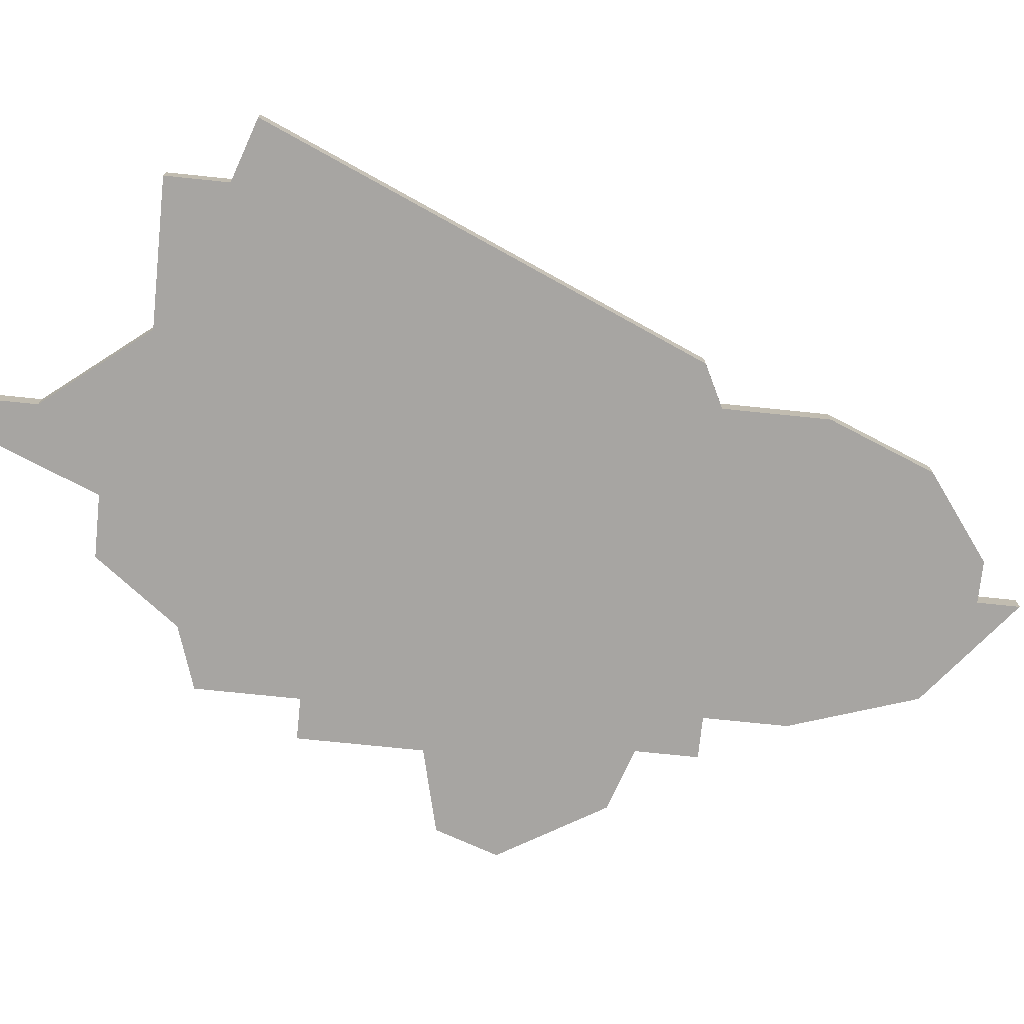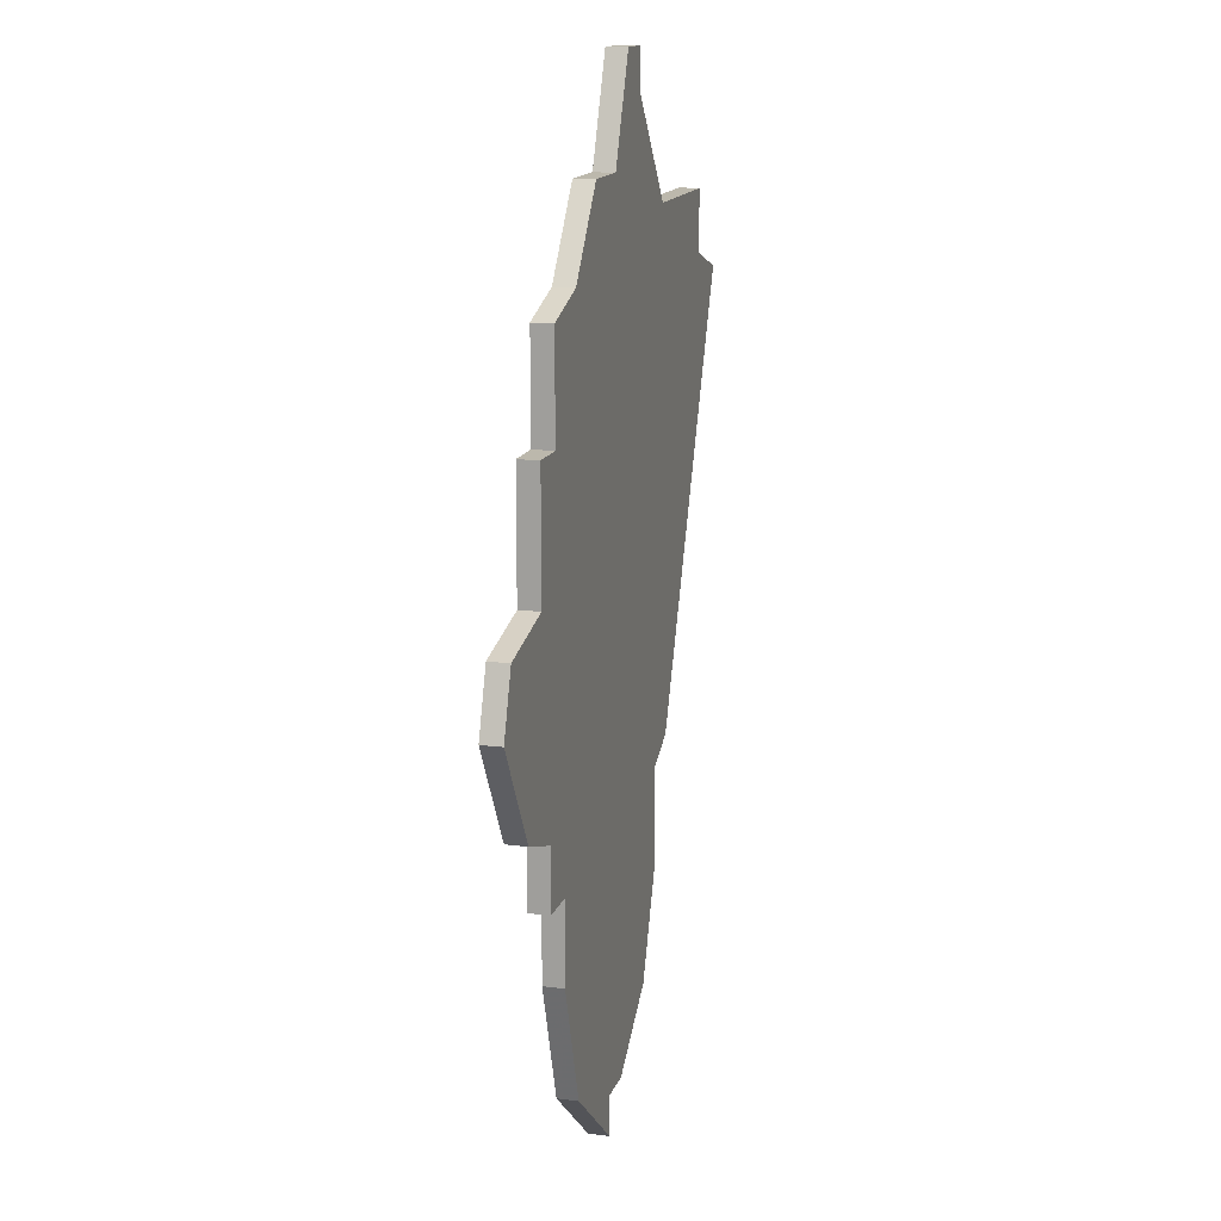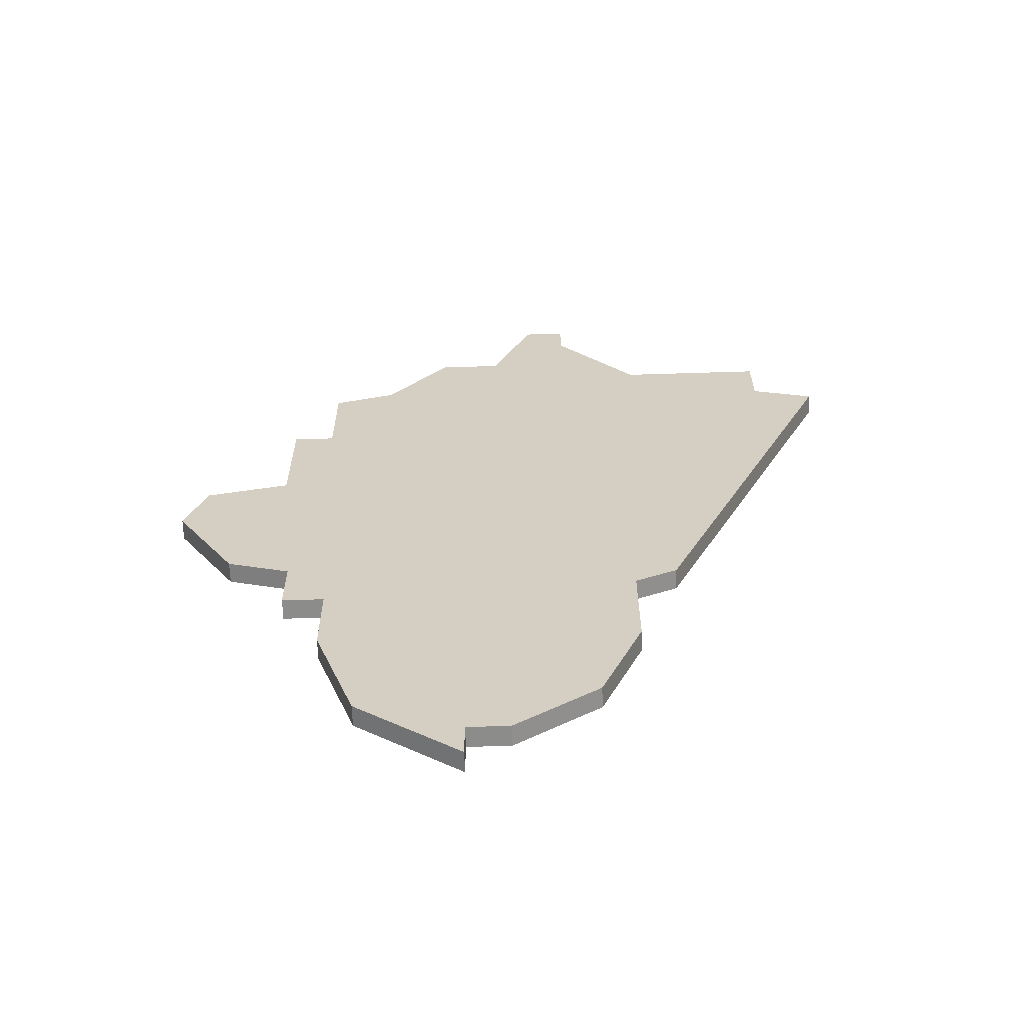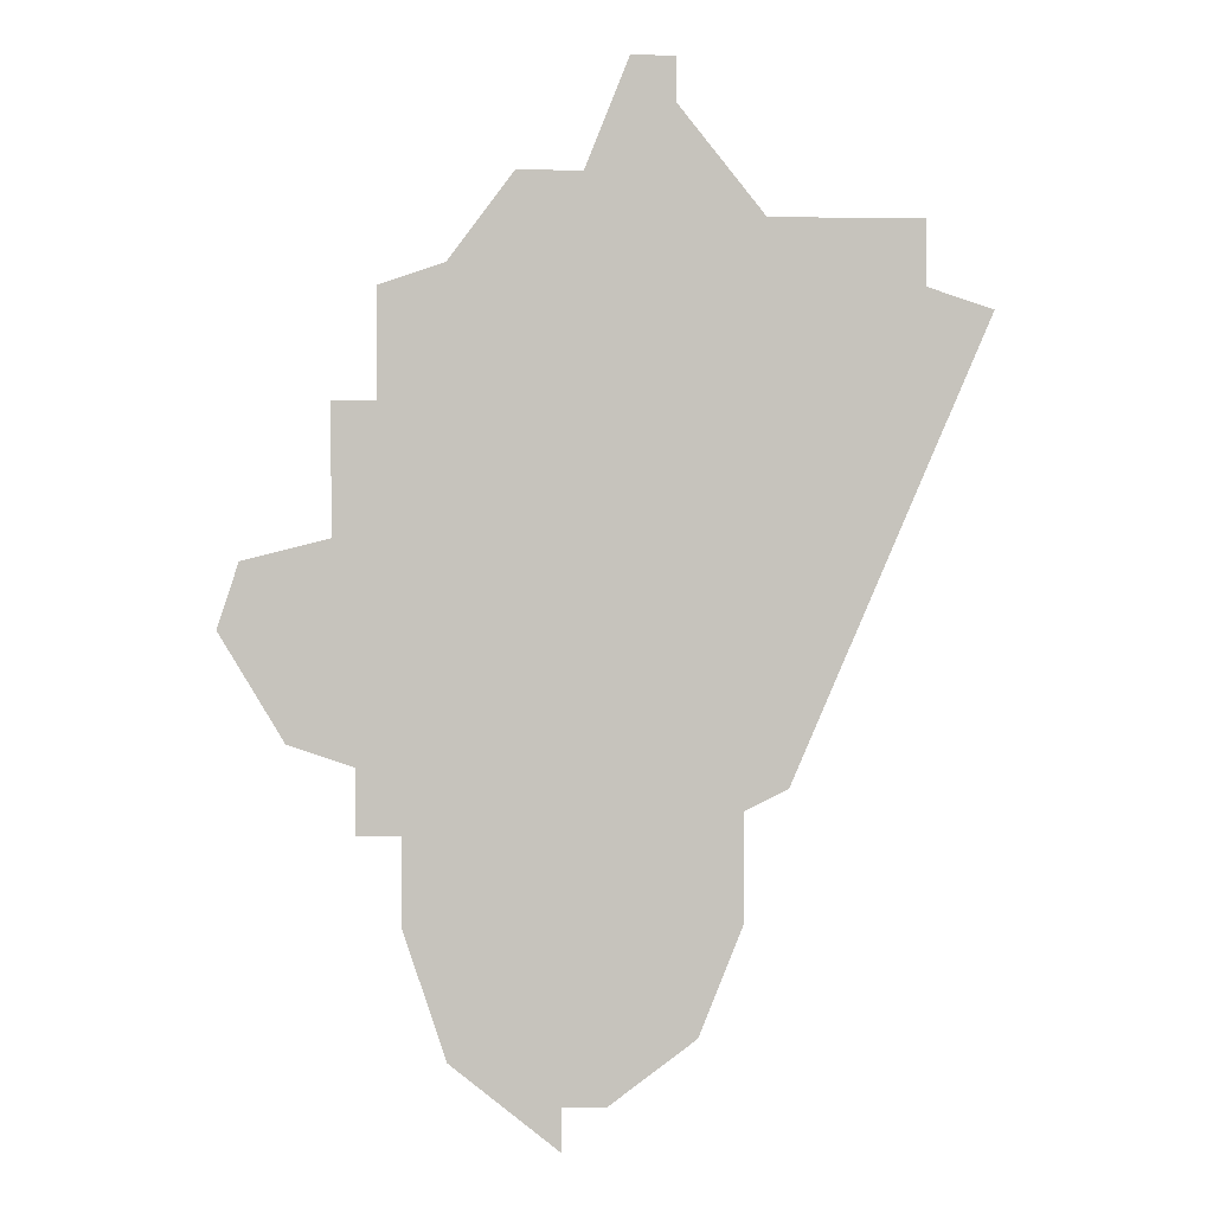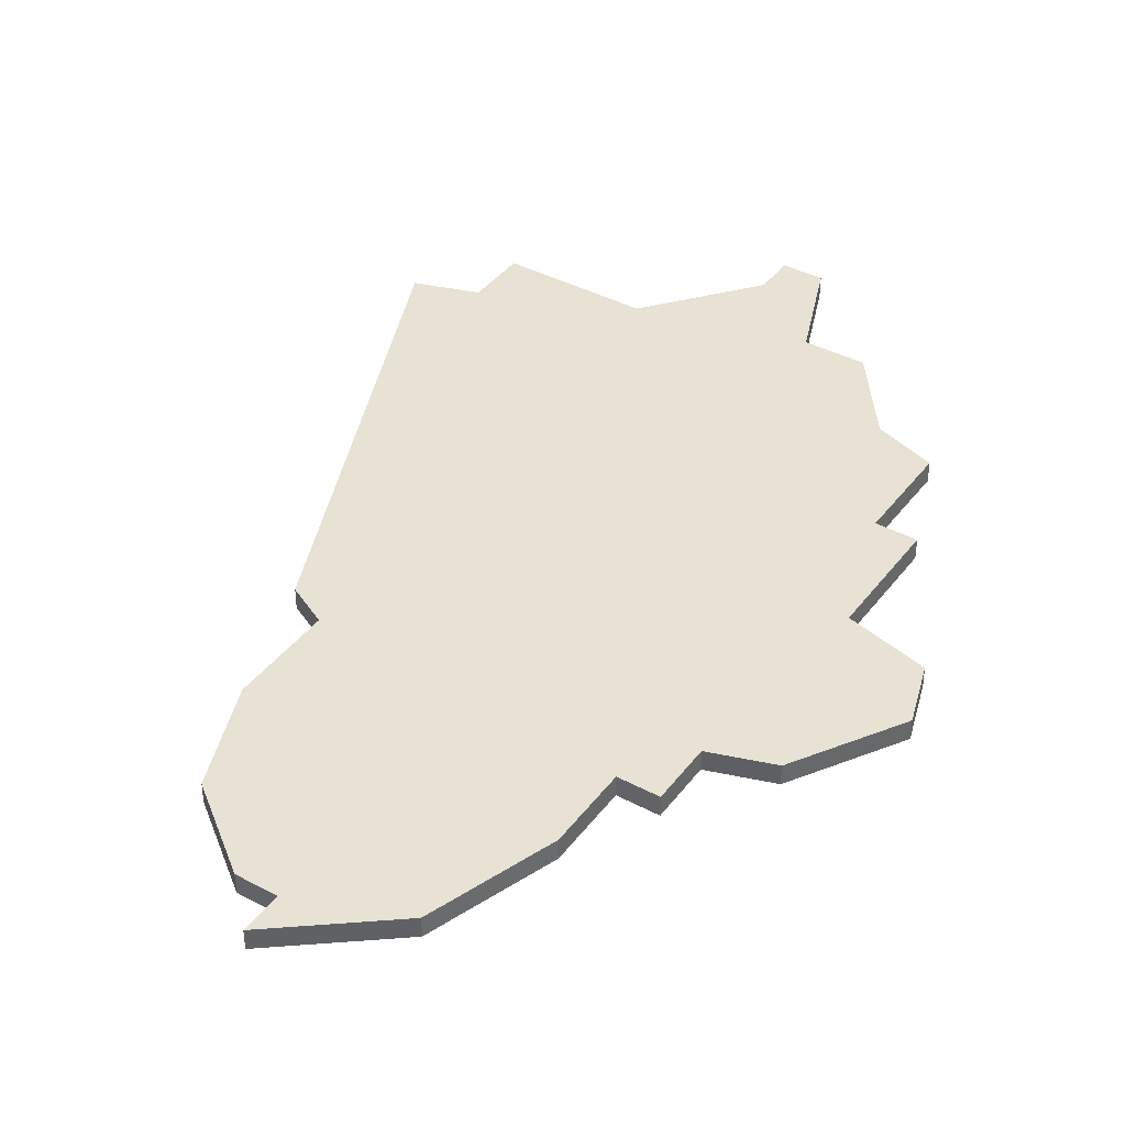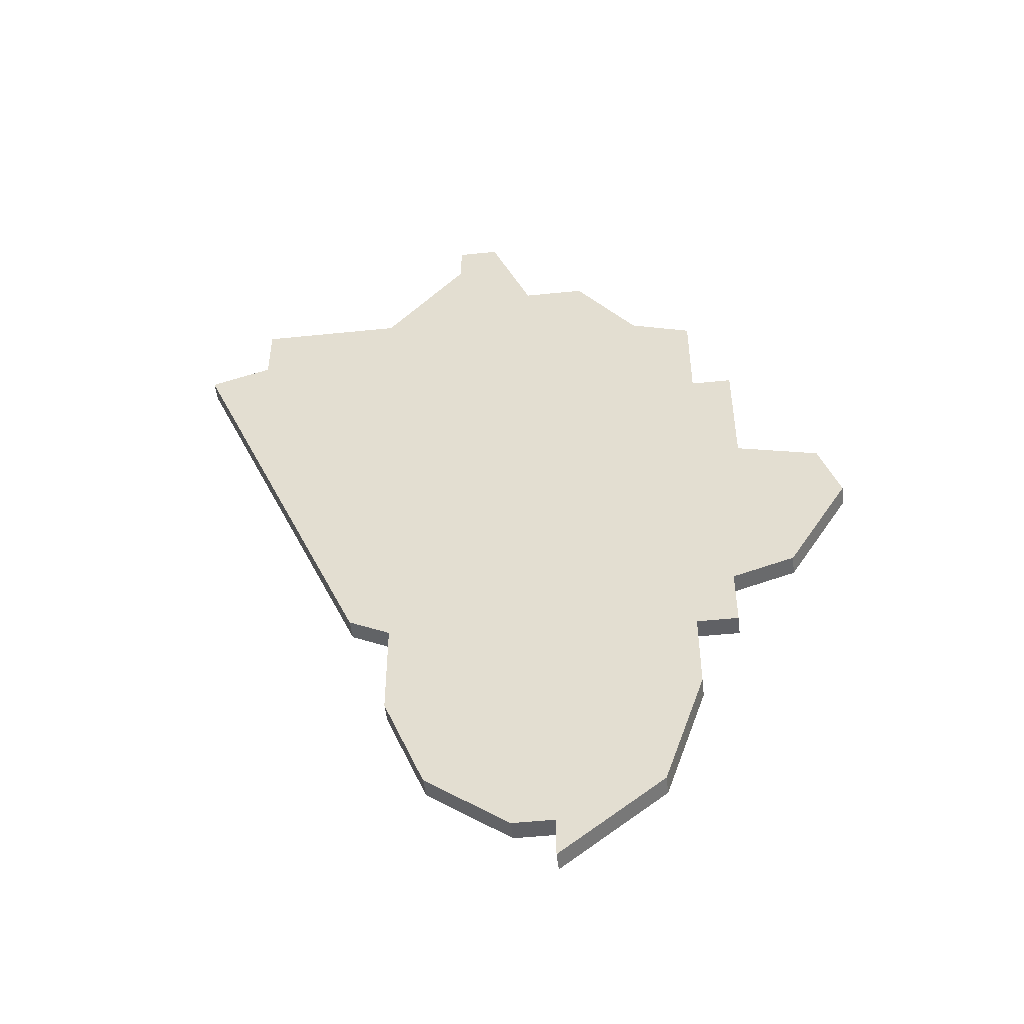
<metadata>
{"format":"obj","ext":"obj","renderer":"f3d","projection":"perspective","resolution":1024,"background":"white","views":[{"elev":-73.9,"azim":-95.9,"up":"+Z"},{"elev":14.6,"azim":105.3,"up":"+Y"},{"elev":-64.1,"azim":-178.2,"up":"+Y"},{"elev":1.5,"azim":177.9,"up":"+Y"},{"elev":40.0,"azim":33.3,"up":"+Z"},{"elev":-50.1,"azim":6.5,"up":"+Y"}]}
</metadata>
<code>
v 1396 -539 0
v 1396 -541 0
v 1392 -546 0
v 1385 -546 0
v 1385 -549 0
v 1382 -550 0
v 1391 -571 0
v 1393 -572 0
v 1393 -577 0
v 1395 -582 0
v 1399 -585 0
v 1401 -585 0
v 1401 -587 0
v 1406 -583 0
v 1408 -577 0
v 1408 -573 0
v 1410 -573 0
v 1410 -570 0
v 1413 -569 0
v 1416 -564 0
v 1415 -561 0
v 1411 -560 0
v 1411 -554 0
v 1409 -554 0
v 1409 -549 0
v 1406 -548 0
v 1403 -544 0
v 1400 -544 0
v 1398 -539 0
v 1396 -539 1
v 1396 -541 1
v 1392 -546 1
v 1385 -546 1
v 1385 -549 1
v 1382 -550 1
v 1391 -571 1
v 1393 -572 1
v 1393 -577 1
v 1395 -582 1
v 1399 -585 1
v 1401 -585 1
v 1401 -587 1
v 1406 -583 1
v 1408 -577 1
v 1408 -573 1
v 1410 -573 1
v 1410 -570 1
v 1413 -569 1
v 1416 -564 1
v 1415 -561 1
v 1411 -560 1
v 1411 -554 1
v 1409 -554 1
v 1409 -549 1
v 1406 -548 1
v 1403 -544 1
v 1400 -544 1
v 1398 -539 1
f 2 1 29
f 5 4 3
f 7 6 5
f 10 9 8
f 12 11 10
f 14 13 12
f 16 15 14
f 18 17 16
f 20 19 18
f 22 21 20
f 24 23 22
f 26 25 24
f 28 27 26
f 2 29 28
f 7 5 3
f 12 10 8
f 16 14 12
f 22 20 18
f 26 24 22
f 3 2 28
f 8 7 3
f 16 12 8
f 22 18 16
f 28 26 22
f 8 3 28
f 22 16 8
f 8 28 22
f 58 30 31
f 32 33 34
f 34 35 36
f 37 38 39
f 39 40 41
f 41 42 43
f 43 44 45
f 45 46 47
f 47 48 49
f 49 50 51
f 51 52 53
f 53 54 55
f 55 56 57
f 57 58 31
f 32 34 36
f 37 39 41
f 41 43 45
f 47 49 51
f 51 53 55
f 57 31 32
f 32 36 37
f 37 41 45
f 45 47 51
f 51 55 57
f 57 32 37
f 37 45 51
f 51 57 37
f 31 30 2
f 2 30 1
f 32 31 3
f 3 31 2
f 33 32 4
f 4 32 3
f 34 33 5
f 5 33 4
f 35 34 6
f 6 34 5
f 36 35 7
f 7 35 6
f 37 36 8
f 8 36 7
f 38 37 9
f 9 37 8
f 39 38 10
f 10 38 9
f 40 39 11
f 11 39 10
f 41 40 12
f 12 40 11
f 42 41 13
f 13 41 12
f 43 42 14
f 14 42 13
f 44 43 15
f 15 43 14
f 45 44 16
f 16 44 15
f 46 45 17
f 17 45 16
f 47 46 18
f 18 46 17
f 48 47 19
f 19 47 18
f 49 48 20
f 20 48 19
f 50 49 21
f 21 49 20
f 51 50 22
f 22 50 21
f 52 51 23
f 23 51 22
f 53 52 24
f 24 52 23
f 54 53 25
f 25 53 24
f 55 54 26
f 26 54 25
f 56 55 27
f 27 55 26
f 57 56 28
f 28 56 27
f 30 58 1
f 1 58 29
f 58 57 29
f 29 57 28

</code>
